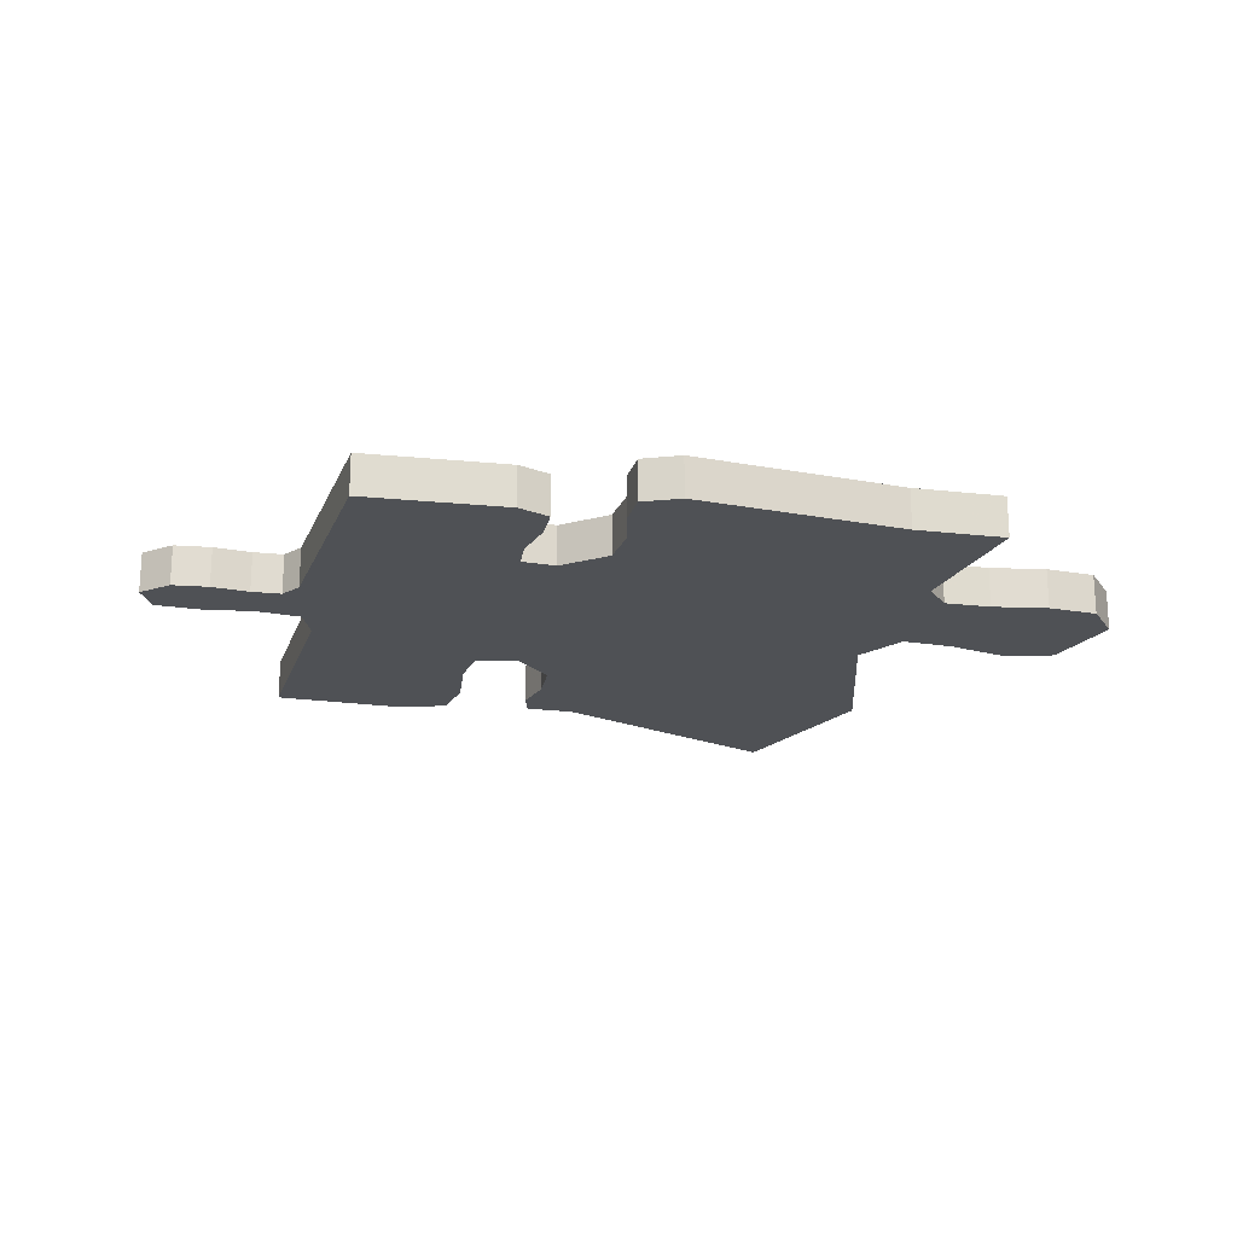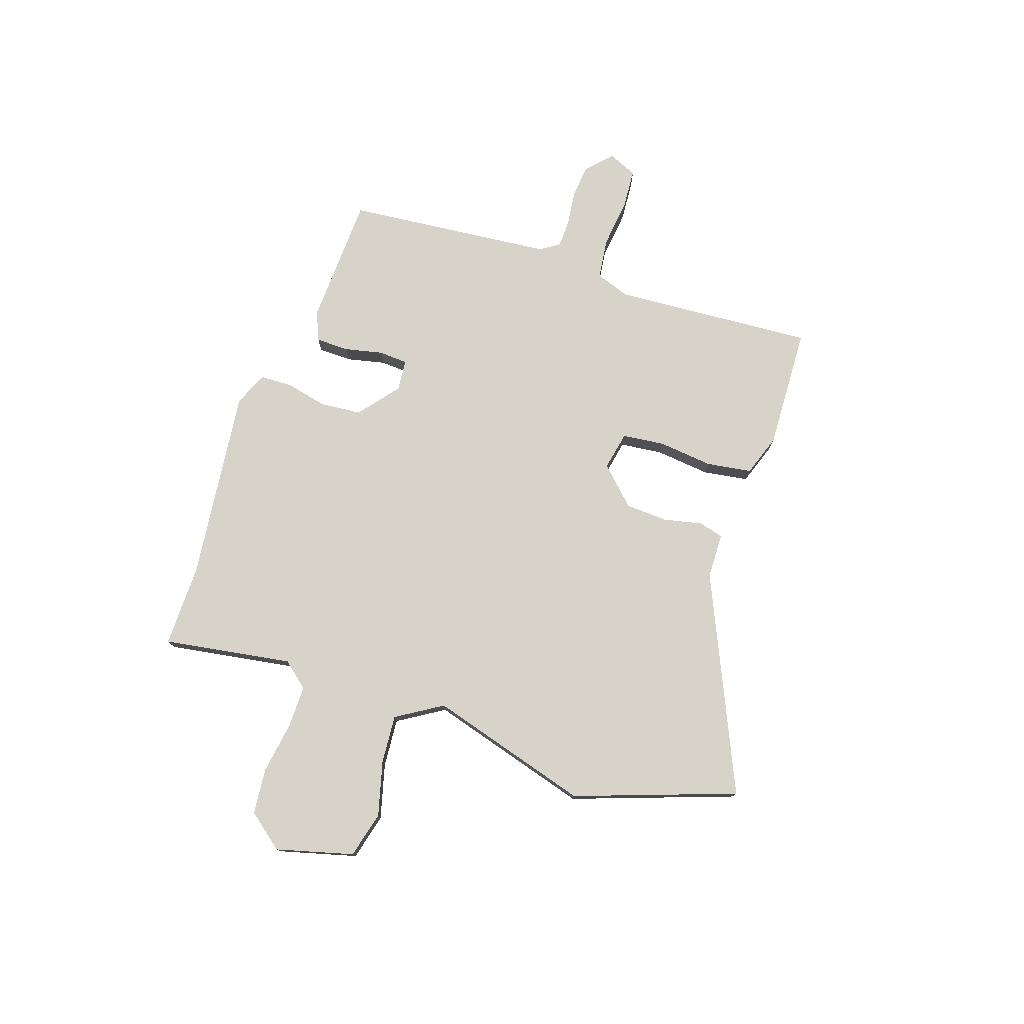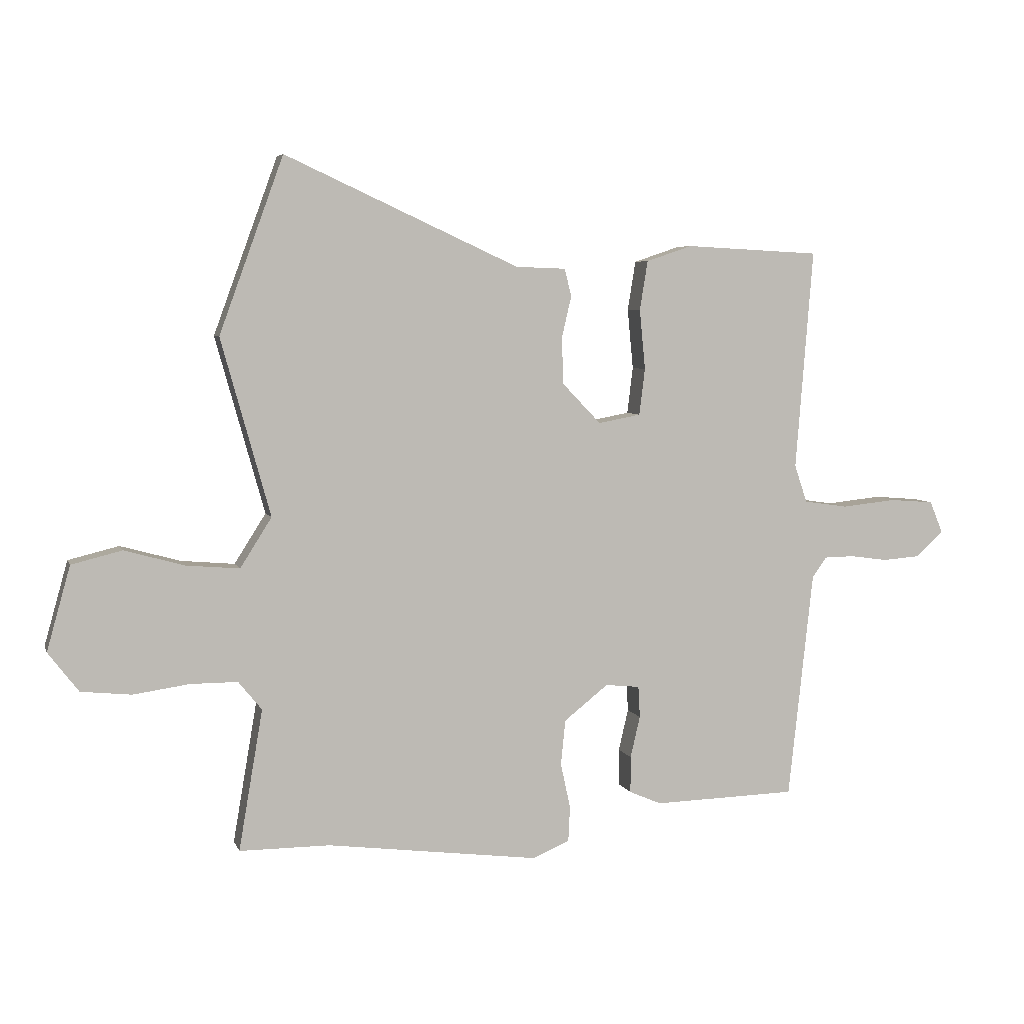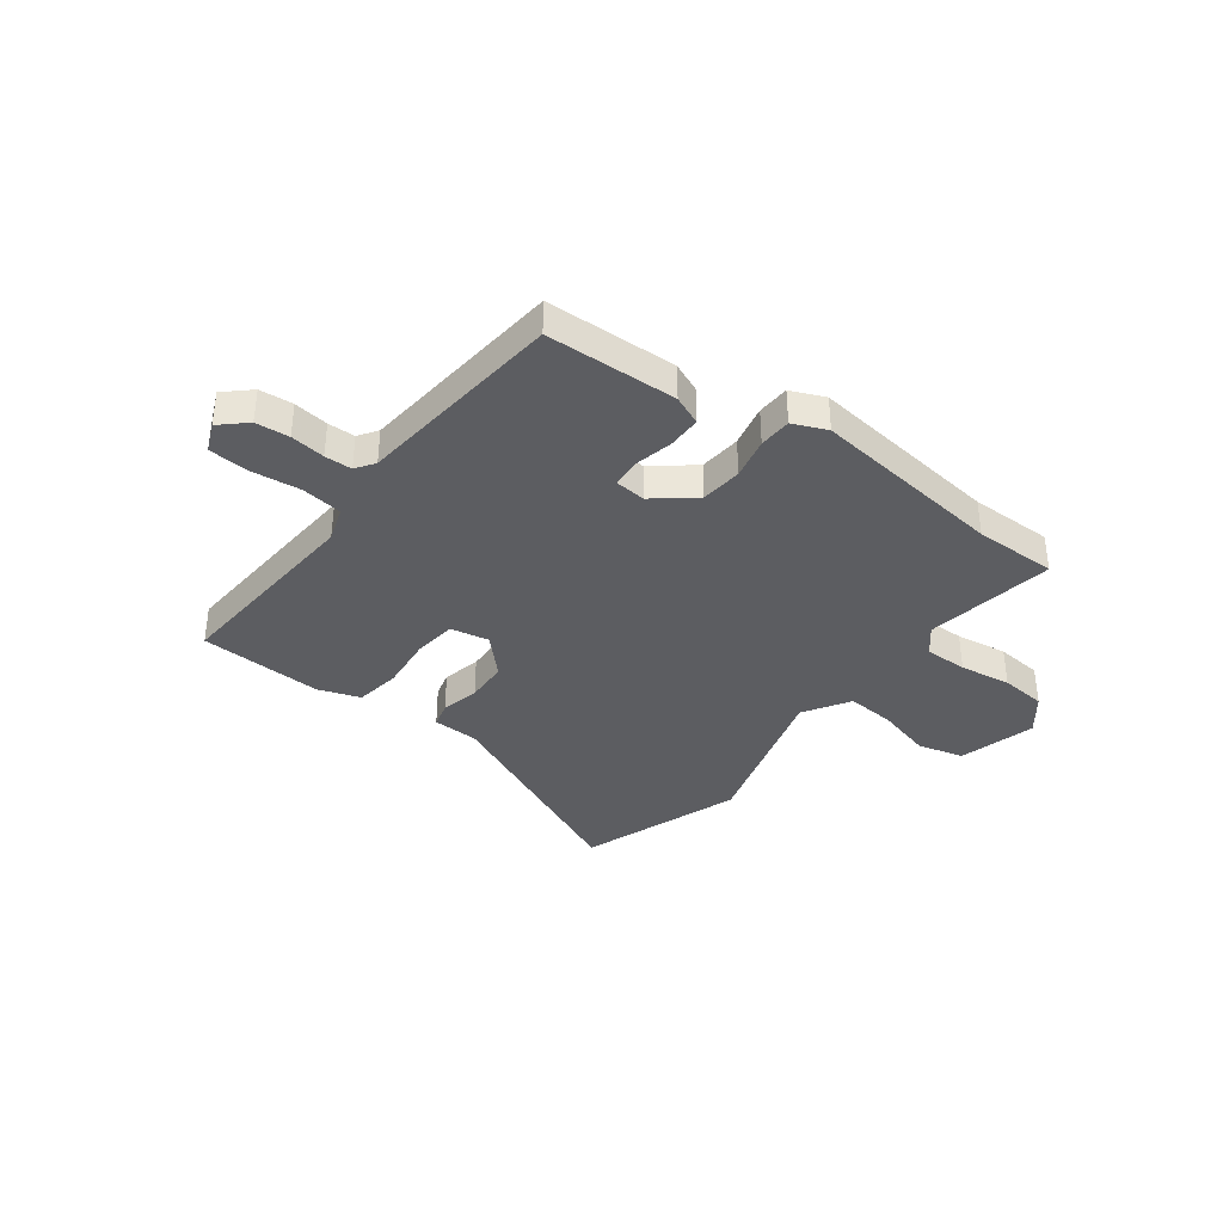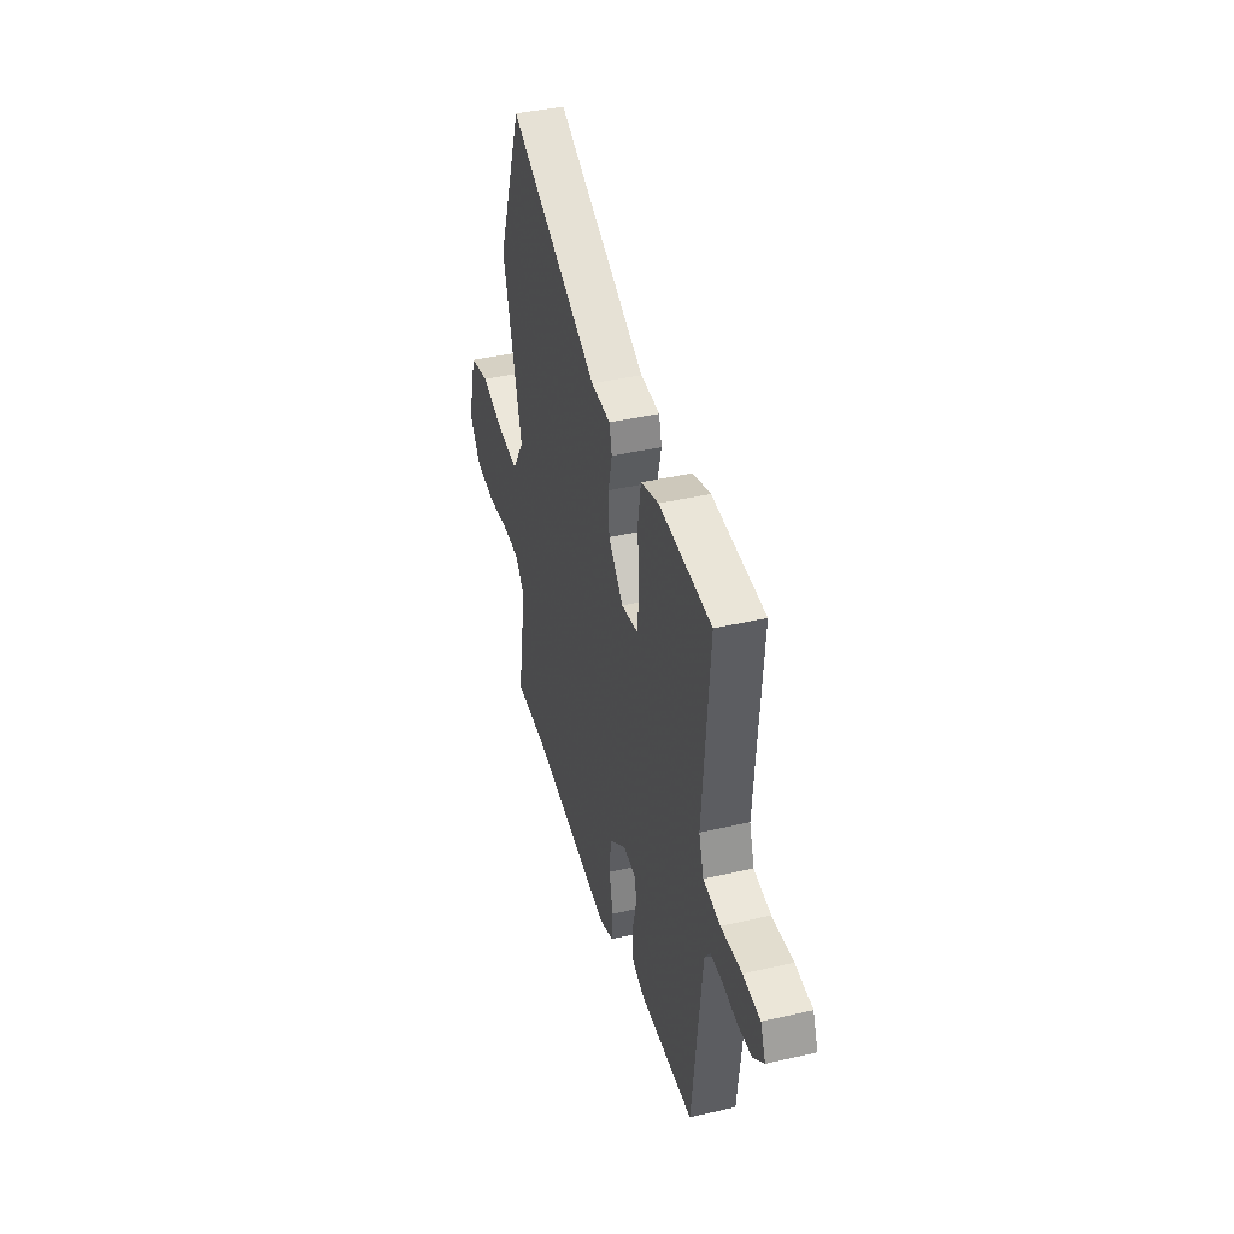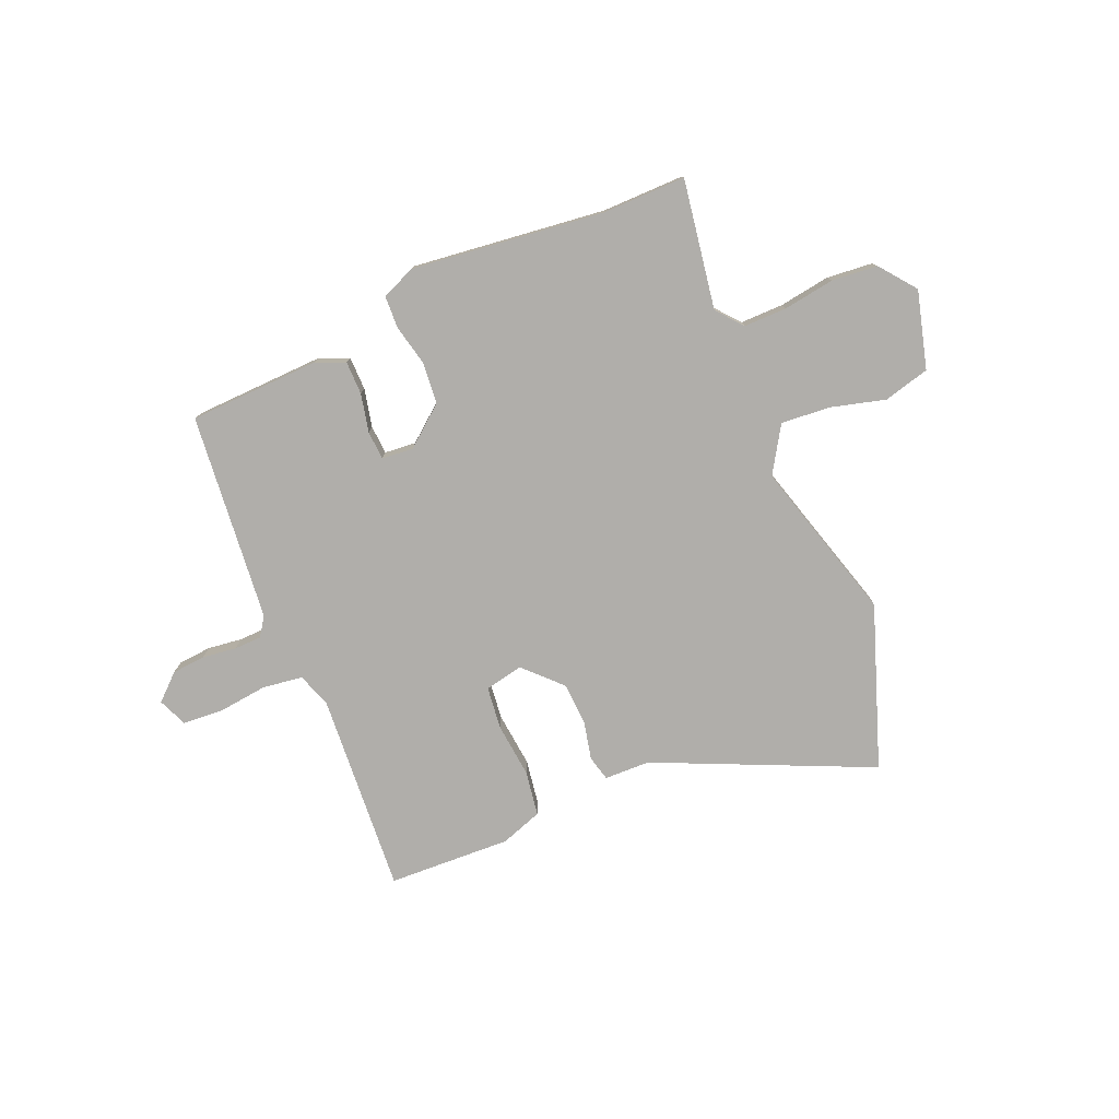
<metadata>
{"format":"obj","ext":"obj","renderer":"f3d","projection":"perspective","resolution":1024,"background":"white","views":[{"elev":-20.1,"azim":168.1,"up":"+Y"},{"elev":76.8,"azim":-70.8,"up":"+Y"},{"elev":5.4,"azim":-14.9,"up":"+Z"},{"elev":-37.1,"azim":143.5,"up":"+Y"},{"elev":41.3,"azim":74.3,"up":"+Z"},{"elev":-77.8,"azim":-156.6,"up":"+Y"}]}
</metadata>
<code>
v -0.541 0.07 0.388
v -0.429 0.07 0.695
v -0.02 0.07 0.507
v 0.067 0.07 0.504
v 0.079 0.07 0.456
v 0.062 0.07 0.383
v 0.065 0.07 0.302
v 0.132 0.07 0.232
v 0.206 0.07 0.246
v 0.216 0.07 0.327
v 0.206 0.07 0.432
v 0.22 0.07 0.518
v 0.3 0.07 0.545
v 0.535 0.07 0.533
v 0.505 0.07 0.149
v 0.527 0.07 0.083
v 0.604 0.07 0.072
v 0.698 0.07 0.082
v 0.775 0.07 0.076
v 0.798 0.07 0.02
v 0.749 0.07 -0.024
v 0.685 0.07 -0.029
v 0.619 0.07 -0.02
v 0.567 0.07 -0.021
v 0.542 0.07 -0.057
v 0.499 0.07 -0.454
v 0.249 0.07 -0.461
v 0.193 0.07 -0.437
v 0.193 0.07 -0.373
v 0.21 0.07 -0.3
v 0.207 0.07 -0.245
v 0.147 0.07 -0.239
v 0.07 0.07 -0.3
v 0.062 0.07 -0.379
v 0.079 0.07 -0.458
v 0.076 0.07 -0.52
v 0.011 0.07 -0.547
v -0.359 0.07 -0.5
v -0.517 0.07 -0.5
v -0.475 0.07 -0.254
v -0.516 0.07 -0.204
v -0.598 0.07 -0.204
v -0.696 0.07 -0.218
v -0.784 0.07 -0.209
v -0.837 0.07 -0.14
v -0.796 0.07 0.007
v -0.708 0.07 0.029
v -0.603 0.07 0
v -0.51 0.07 -0.008
v -0.455 0.07 0.079
v -0.541 0 0.388
v -0.429 0 0.695
v -0.02 0 0.507
v 0.067 0 0.504
v 0.079 0 0.456
v 0.062 0 0.383
v 0.065 0 0.302
v 0.132 0 0.232
v 0.206 0 0.246
v 0.216 0 0.327
v 0.206 0 0.432
v 0.22 0 0.518
v 0.3 0 0.545
v 0.535 0 0.533
v 0.505 0 0.149
v 0.527 0 0.083
v 0.604 0 0.072
v 0.698 0 0.082
v 0.775 0 0.076
v 0.798 0 0.02
v 0.749 0 -0.024
v 0.685 0 -0.029
v 0.619 0 -0.02
v 0.567 0 -0.021
v 0.542 0 -0.057
v 0.499 0 -0.454
v 0.249 0 -0.461
v 0.193 0 -0.437
v 0.193 0 -0.373
v 0.21 0 -0.3
v 0.207 0 -0.245
v 0.147 0 -0.239
v 0.07 0 -0.3
v 0.062 0 -0.379
v 0.079 0 -0.458
v 0.076 0 -0.52
v 0.011 0 -0.547
v -0.359 0 -0.5
v -0.517 0 -0.5
v -0.475 0 -0.254
v -0.516 0 -0.204
v -0.598 0 -0.204
v -0.696 0 -0.218
v -0.784 0 -0.209
v -0.837 0 -0.14
v -0.796 0 0.007
v -0.708 0 0.029
v -0.603 0 0
v -0.51 0 -0.008
v -0.455 0 0.079
f 46 47 48
f 45 46 48
f 44 45 48
f 43 44 48
f 42 43 48
f 41 42 48 49
f 40 41 49 50
f 38 39 40
f 38 40 50
f 37 38 50
f 36 37 50
f 35 36 50
f 34 35 50
f 28 29 30
f 27 28 30
f 26 27 30
f 25 26 30
f 24 25 30 31
f 21 22 23
f 20 21 23
f 19 20 23
f 18 19 23
f 17 18 23
f 16 17 23 24
f 13 14 15
f 12 13 15
f 11 12 15
f 10 11 15
f 9 10 15 16
f 24 31 32
f 16 24 32
f 9 16 32
f 8 9 32
f 3 4 5 6
f 3 6 7
f 2 3 7
f 1 2 7
f 50 1 7
f 34 50 7
f 33 34 7
f 7 8 32 33
f 98 97 96
f 98 96 95
f 98 95 94
f 98 94 93
f 98 93 92
f 99 98 92 91
f 100 99 91 90
f 90 89 88
f 100 90 88
f 100 88 87
f 100 87 86
f 100 86 85
f 100 85 84
f 80 79 78
f 80 78 77
f 80 77 76
f 80 76 75
f 81 80 75 74
f 73 72 71
f 73 71 70
f 73 70 69
f 73 69 68
f 73 68 67
f 74 73 67 66
f 65 64 63
f 65 63 62
f 65 62 61
f 65 61 60
f 66 65 60 59
f 82 81 74
f 82 74 66
f 82 66 59
f 82 59 58
f 56 55 54 53
f 57 56 53
f 57 53 52
f 57 52 51
f 57 51 100
f 57 100 84
f 57 84 83
f 83 82 58 57
f 1 51 52 2
f 2 52 53 3
f 3 53 54 4
f 4 54 55 5
f 5 55 56 6
f 6 56 57 7
f 7 57 58 8
f 8 58 59 9
f 9 59 60 10
f 10 60 61 11
f 11 61 62 12
f 12 62 63 13
f 13 63 64 14
f 14 64 65 15
f 15 65 66 16
f 16 66 67 17
f 17 67 68 18
f 18 68 69 19
f 19 69 70 20
f 20 70 71 21
f 21 71 72 22
f 22 72 73 23
f 23 73 74 24
f 24 74 75 25
f 25 75 76 26
f 26 76 77 27
f 27 77 78 28
f 28 78 79 29
f 29 79 80 30
f 30 80 81 31
f 31 81 82 32
f 32 82 83 33
f 33 83 84 34
f 34 84 85 35
f 35 85 86 36
f 36 86 87 37
f 37 87 88 38
f 38 88 89 39
f 39 89 90 40
f 40 90 91 41
f 41 91 92 42
f 42 92 93 43
f 43 93 94 44
f 44 94 95 45
f 45 95 96 46
f 46 96 97 47
f 47 97 98 48
f 48 98 99 49
f 49 99 100 50
f 50 100 51 1

</code>
